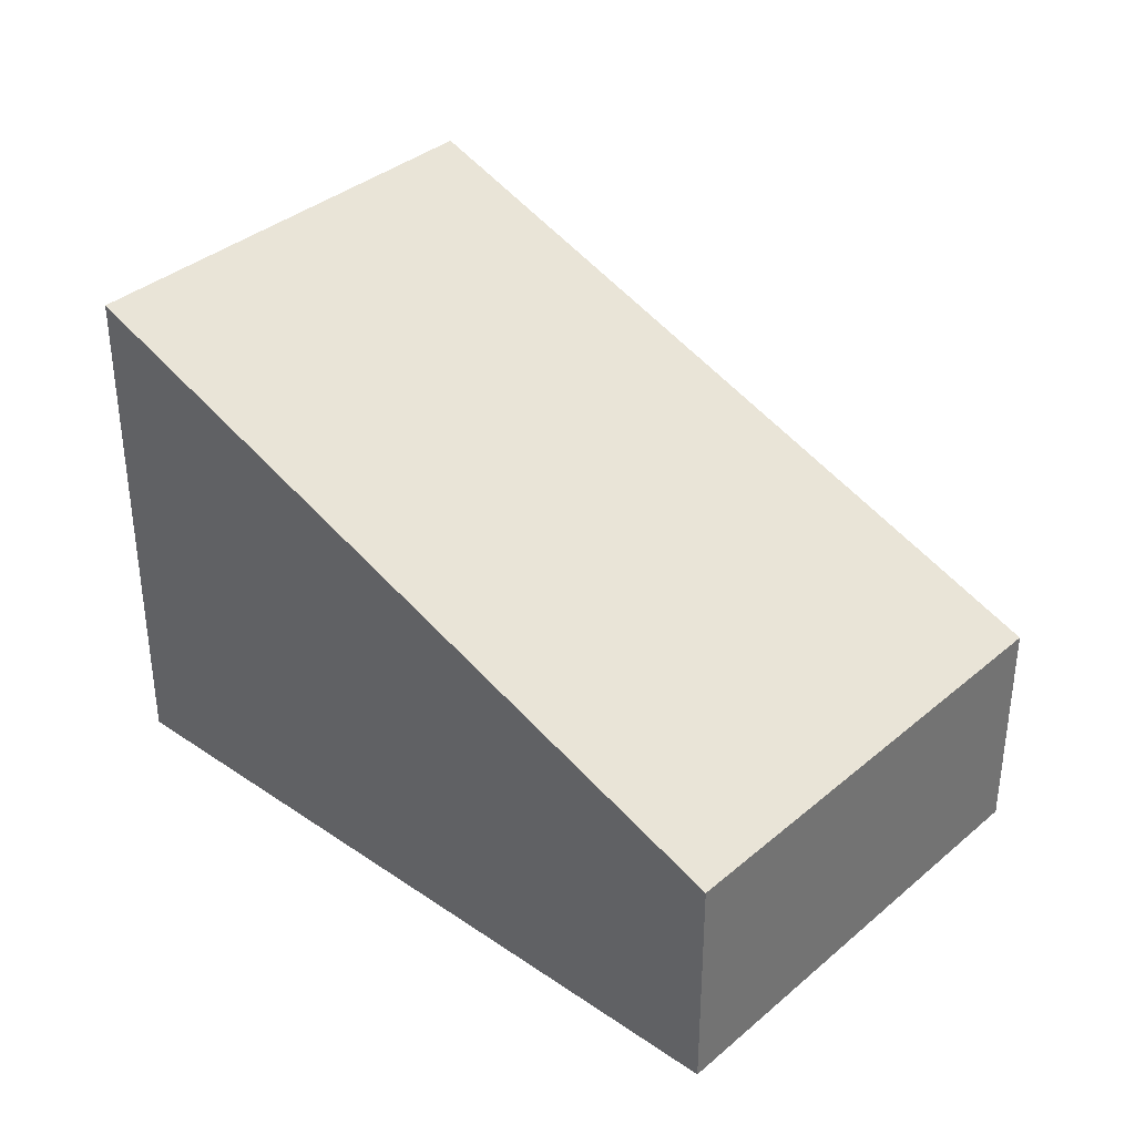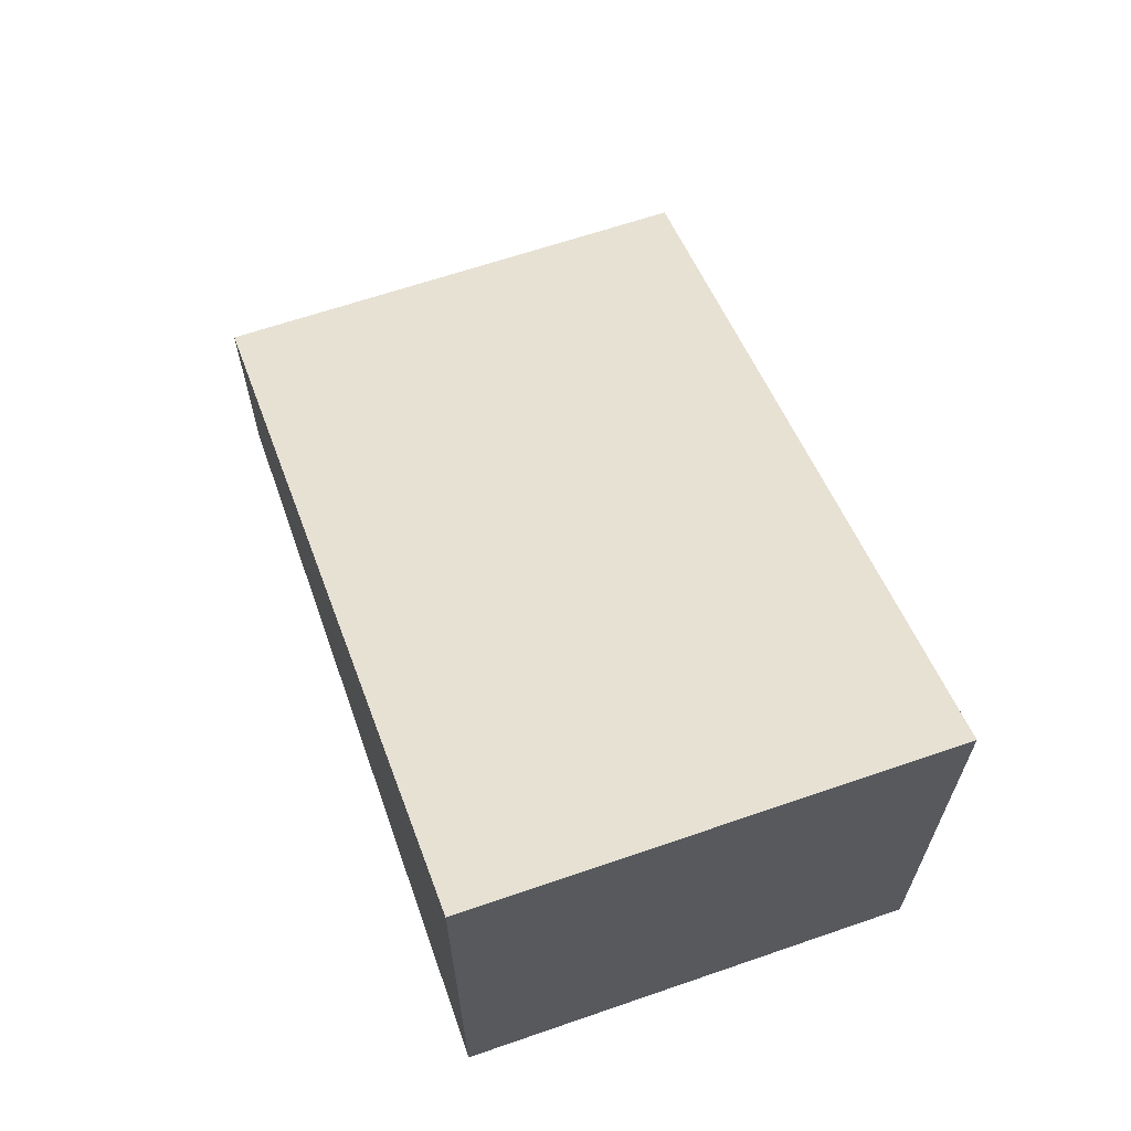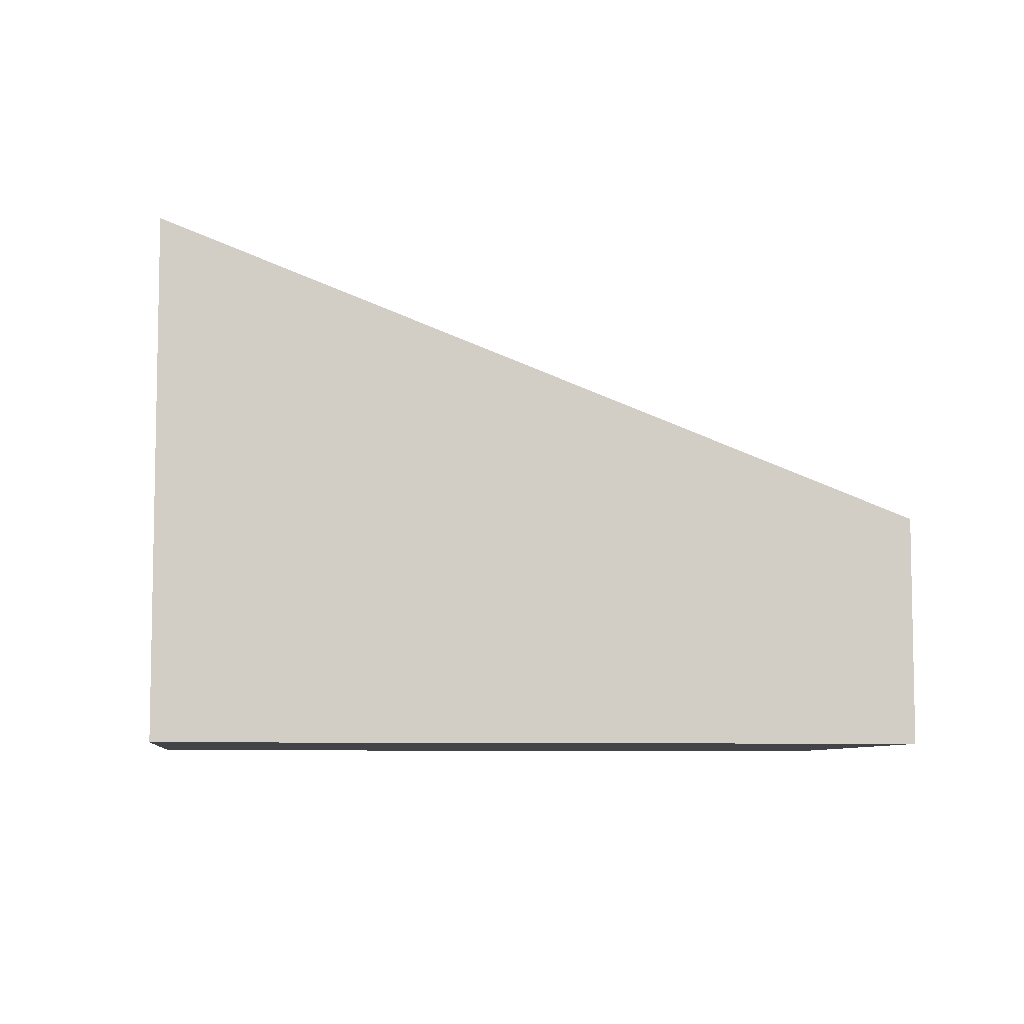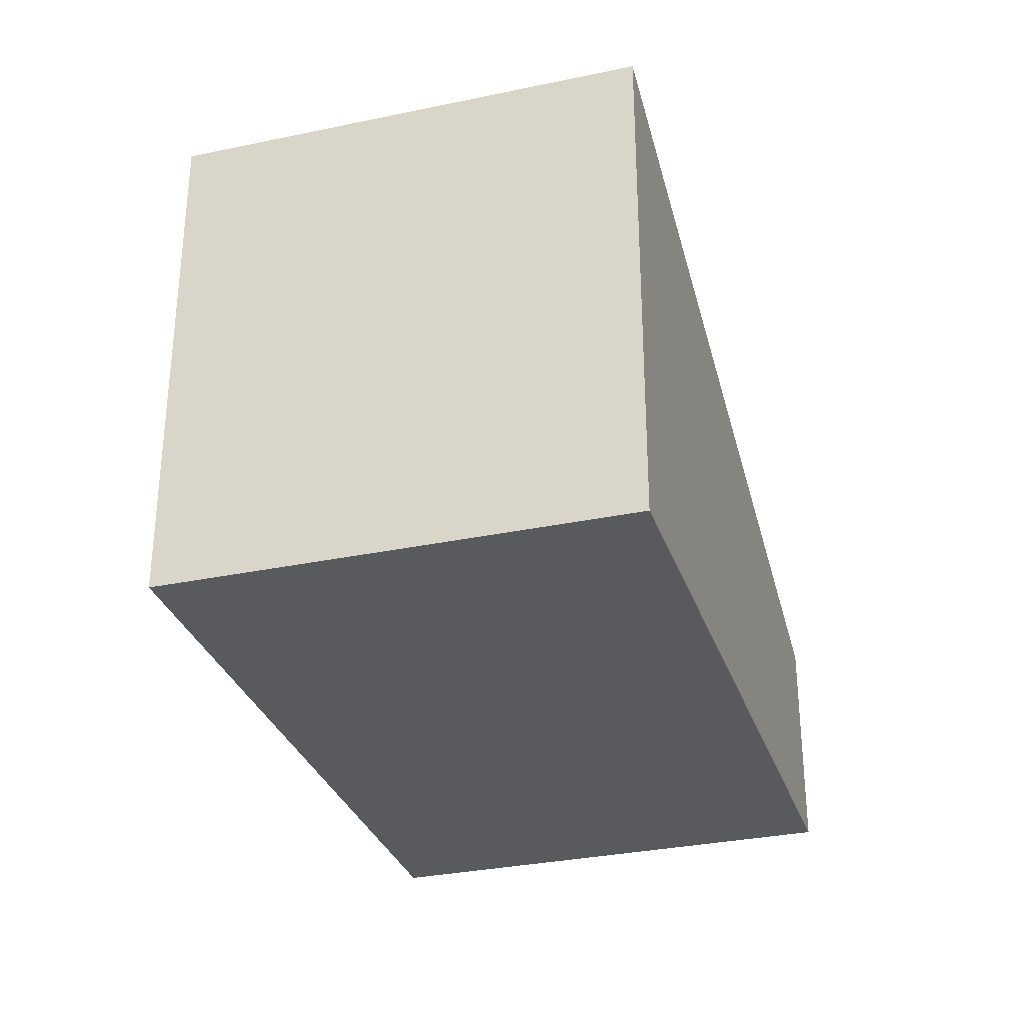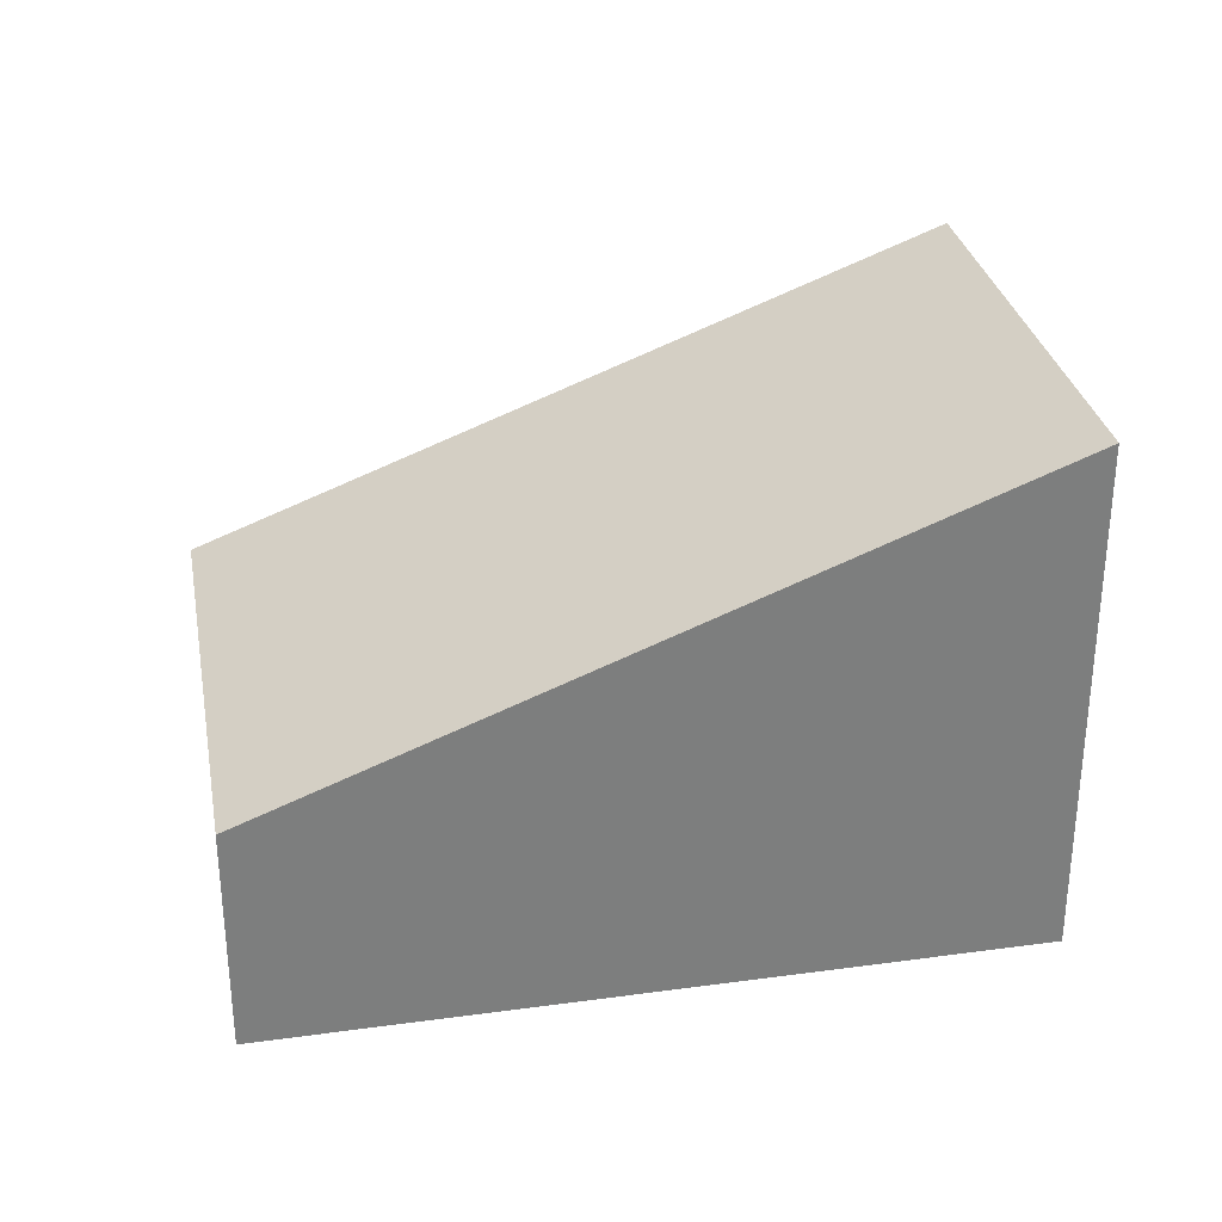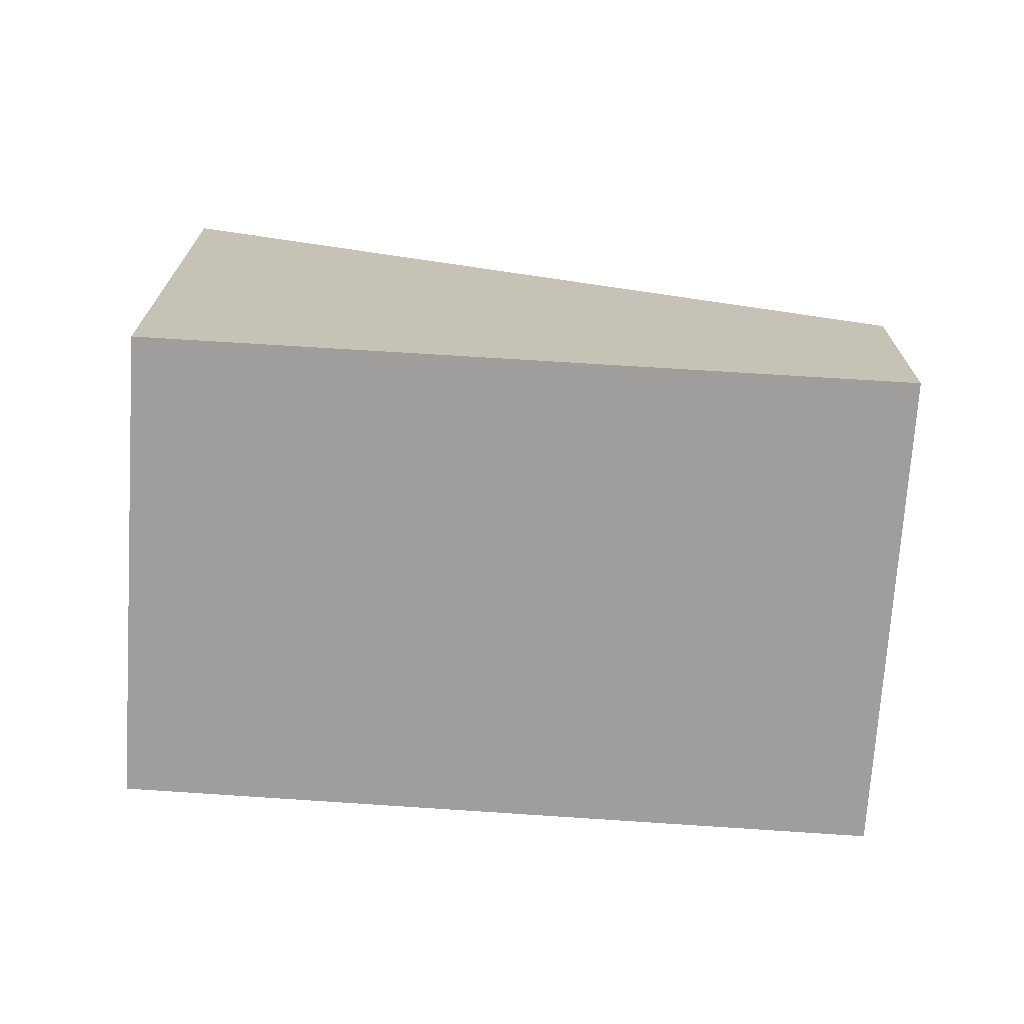
<metadata>
{"format":"obj","ext":"obj","renderer":"f3d","projection":"perspective","resolution":1024,"background":"white","views":[{"elev":35.8,"azim":-118.9,"up":"+Y"},{"elev":65.7,"azim":90.3,"up":"+Y"},{"elev":-7.2,"azim":-167.4,"up":"+Y"},{"elev":-31.0,"azim":126.3,"up":"+Y"},{"elev":31.1,"azim":8.7,"up":"+Y"},{"elev":-71.1,"azim":-164.4,"up":"+Y"}]}
</metadata>
<code>
v  0 2.238 1.37e-16
v  8.633 5.113 2
v  7.063 5.101 -2.446
v  1.566 2.238 4.532
v  8.633 -1.225e-16 2
v  7.063 1.498e-16 -2.446
v  0 0 0
v  1.566 -2.775e-16 4.532
g defaultobject
f 1 2 3
f 2 1 4
f 5 3 2
f 3 5 6
f 6 1 3
f 1 6 7
f 7 4 1
f 4 7 8
f 4 5 2
f 5 4 8
f 5 7 6
f 7 5 8

</code>
